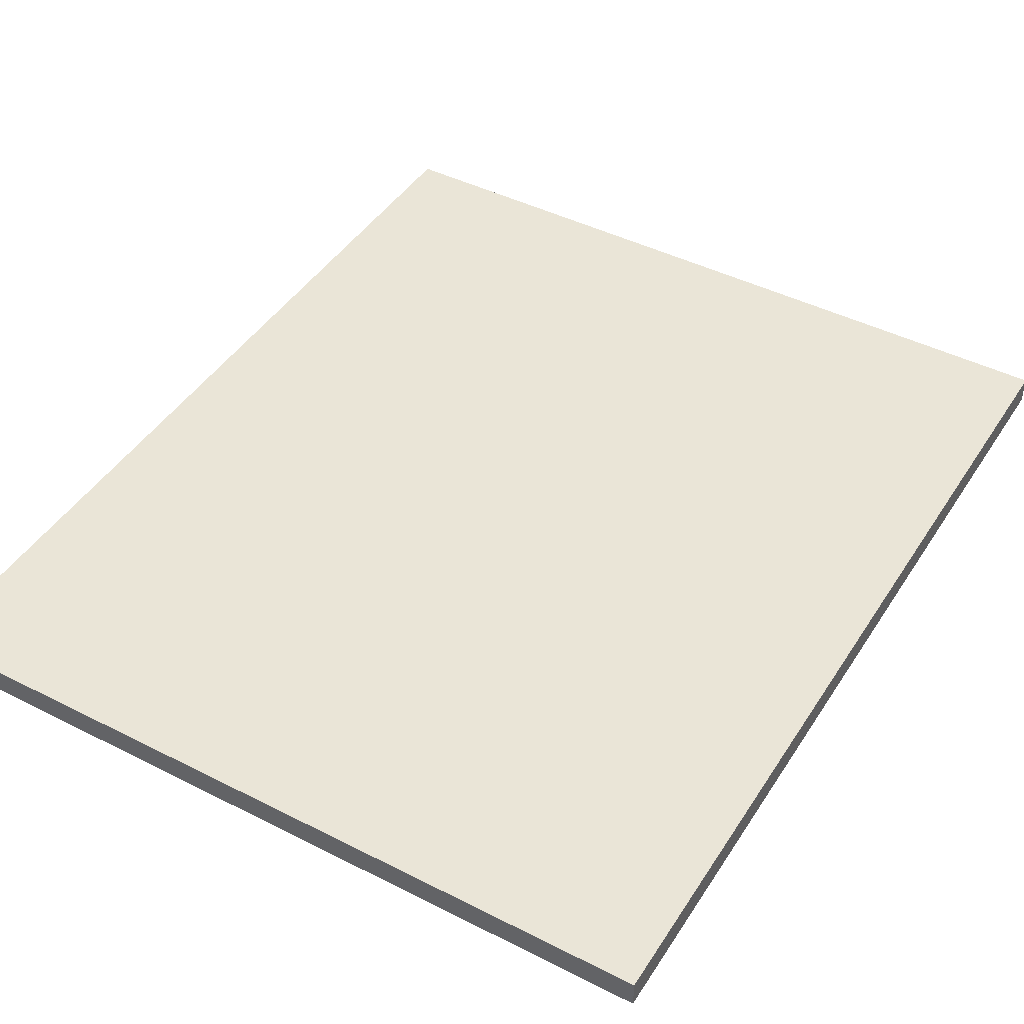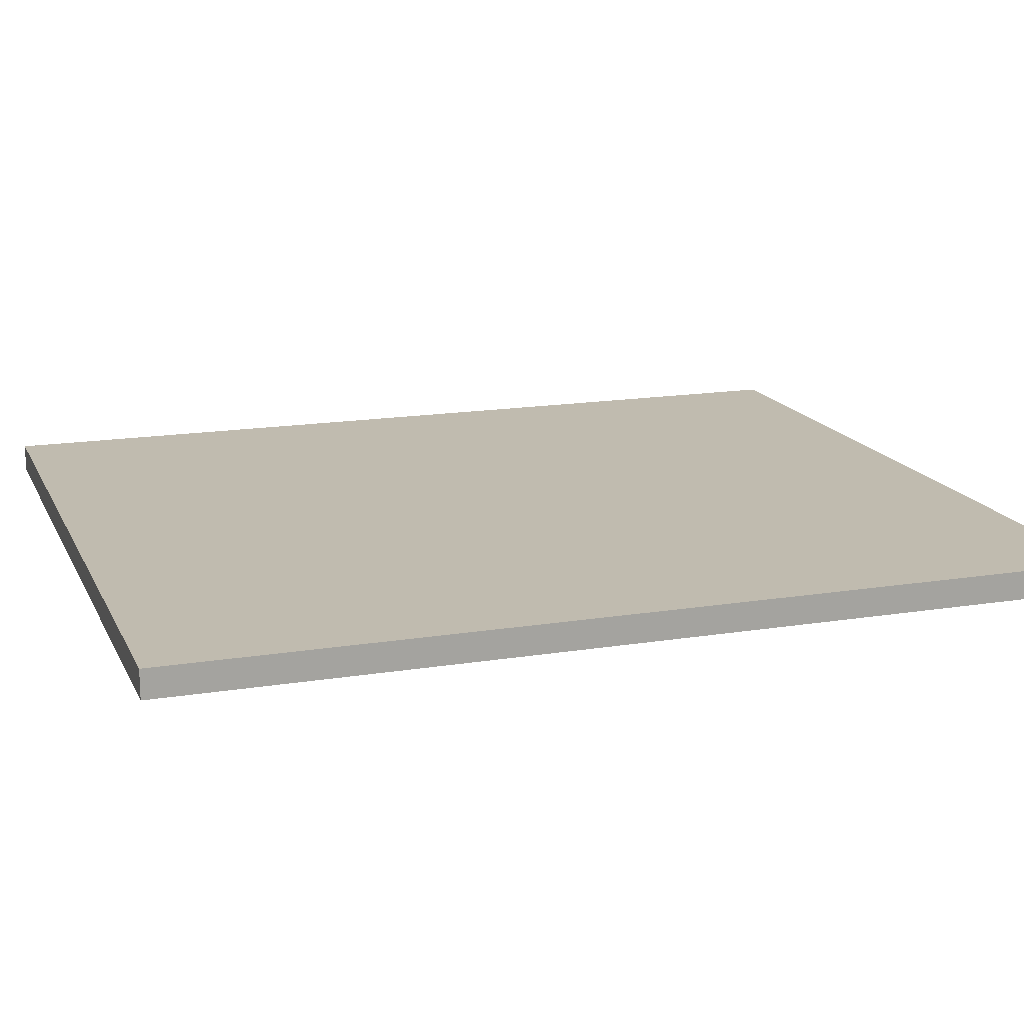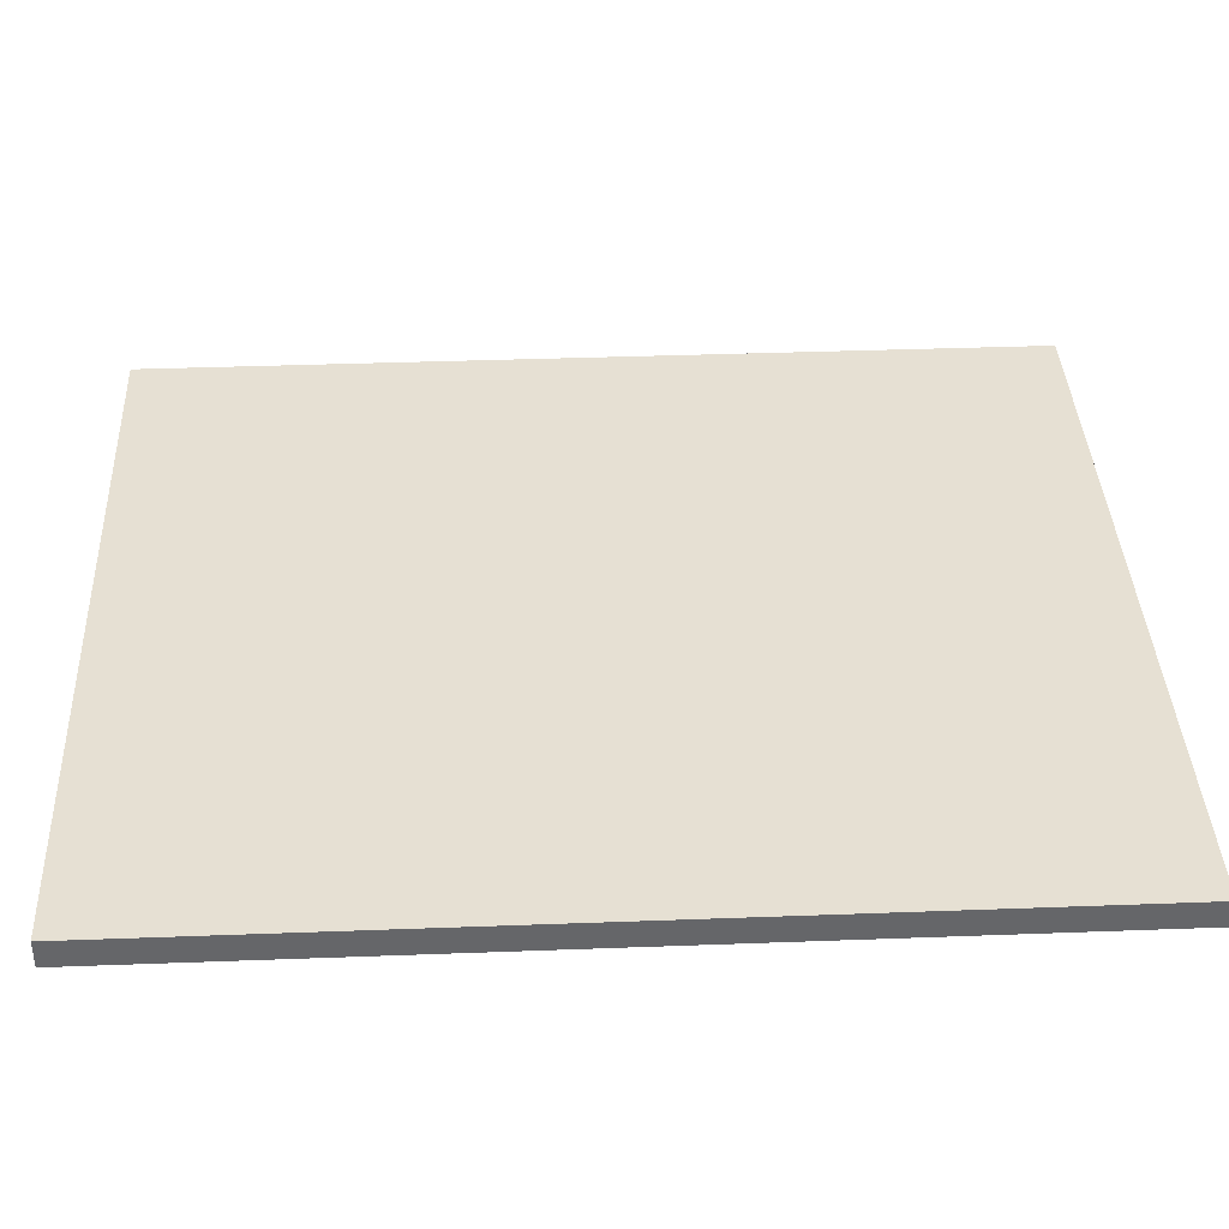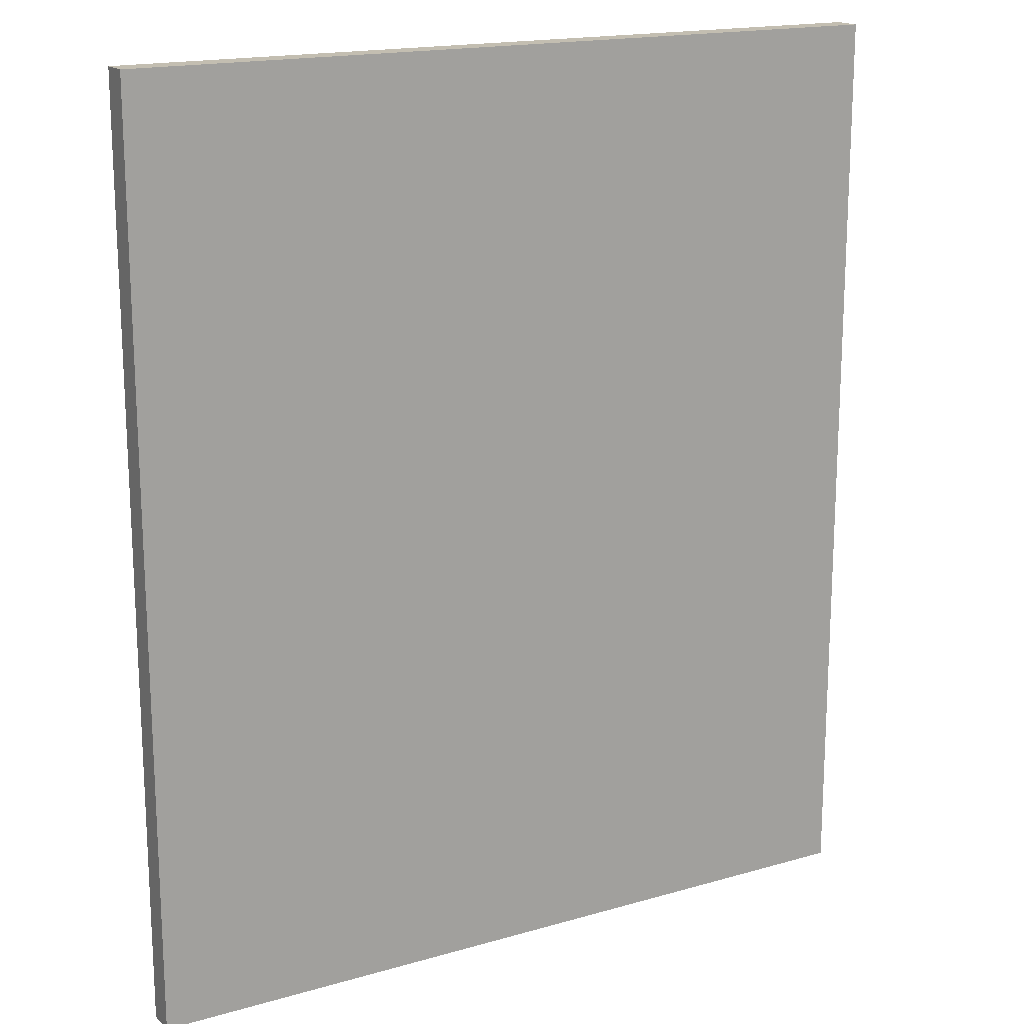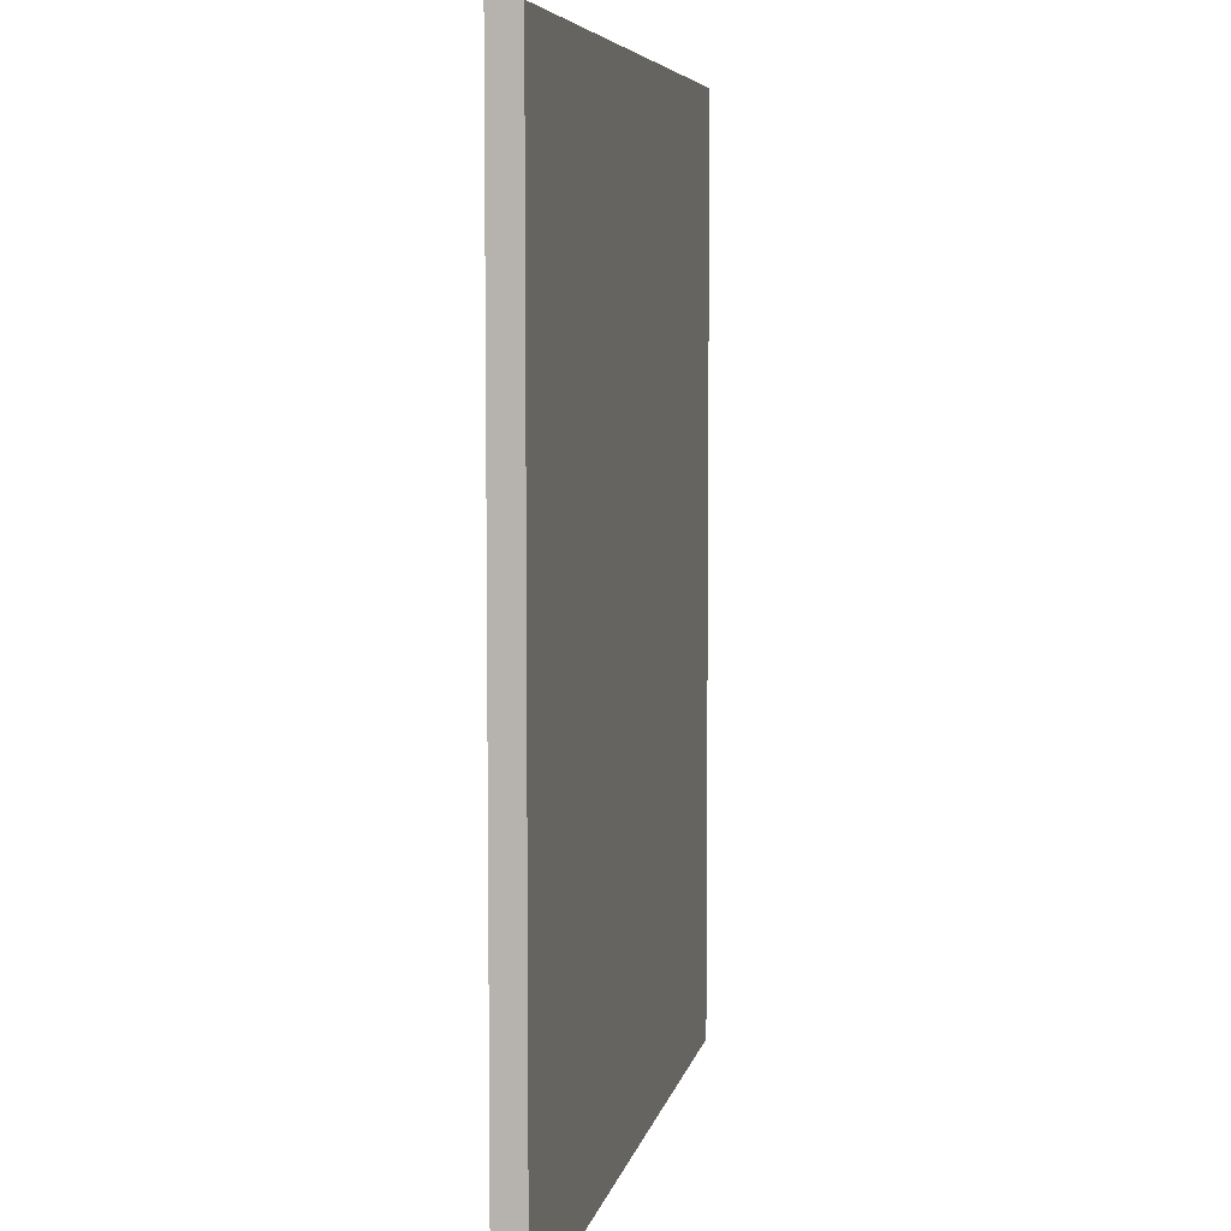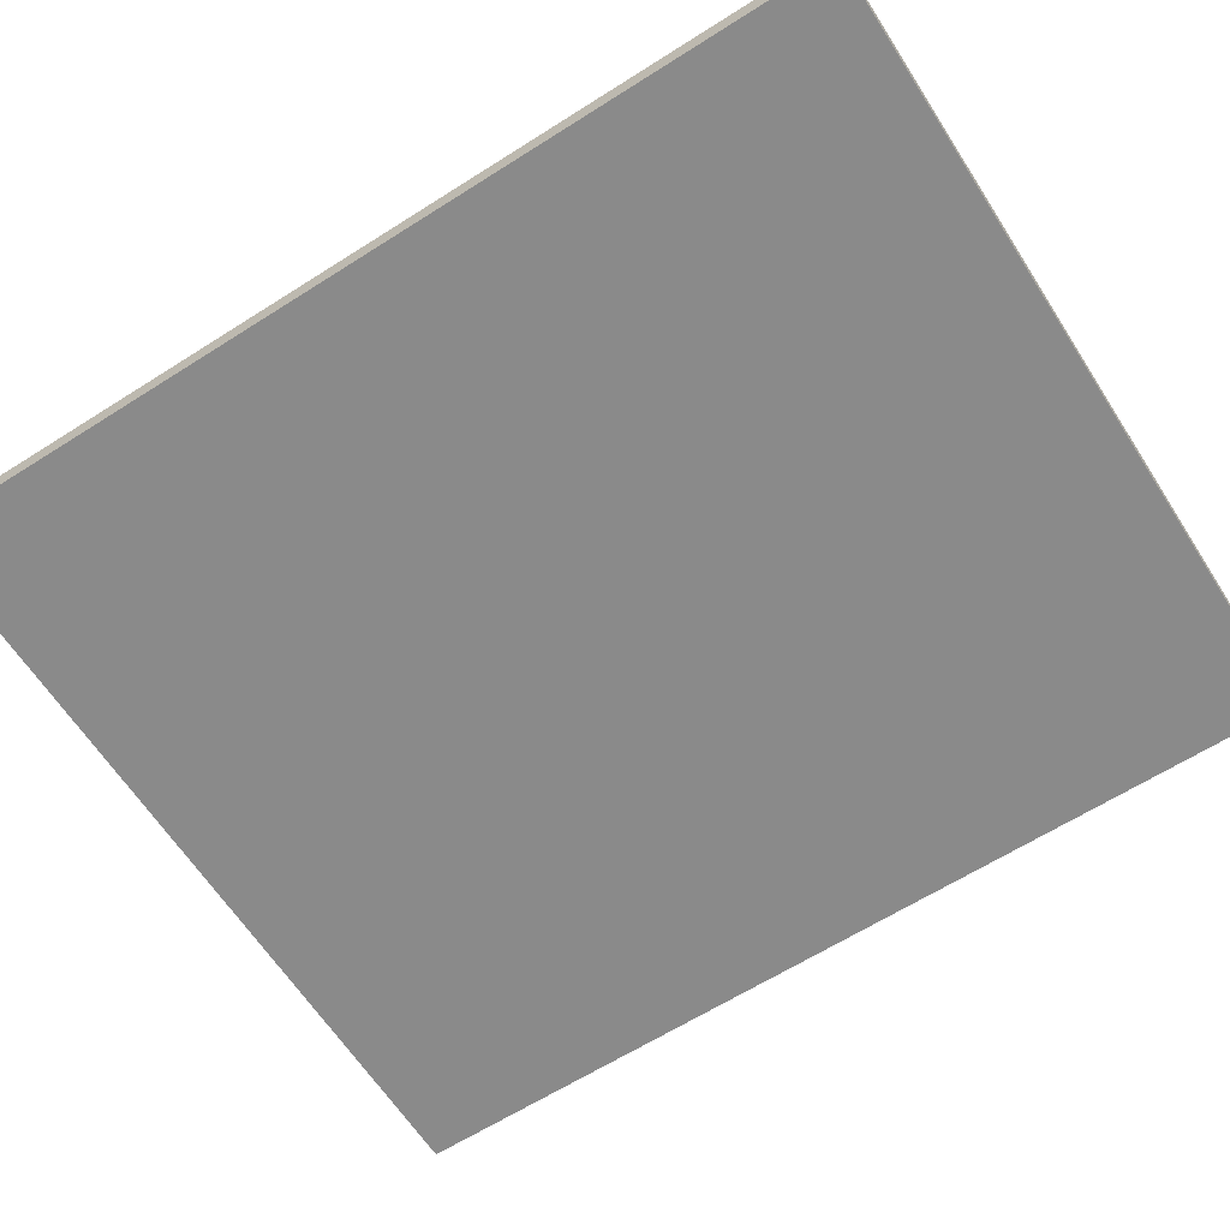
<metadata>
{"format":"obj","ext":"obj","renderer":"f3d","projection":"perspective","resolution":1024,"background":"white","views":[{"elev":44.4,"azim":30.6,"up":"+Y"},{"elev":16.0,"azim":-108.7,"up":"+Y"},{"elev":38.4,"azim":-92.7,"up":"+Y"},{"elev":17.2,"azim":150.0,"up":"+Z"},{"elev":6.2,"azim":-79.0,"up":"+Z"},{"elev":-63.4,"azim":122.7,"up":"+Y"}]}
</metadata>
<code>
o Cube.1699_0310
v 3.273 -0.21 3.555
v 3.273 -0.009 3.555
v -2.37 -0.21 3.555
v -2.37 -0.009 3.555
v 3.273 -0.21 10.14
v 3.273 -0.009 10.14
v -2.37 -0.21 10.14
v -2.37 -0.009 10.14
f 3 2 1
f 6 7 5
f 4 6 2
f 3 8 4
f 1 7 3
f 2 5 1
f 3 4 2
f 6 8 7
f 4 8 6
f 3 7 8
f 1 5 7
f 2 6 5

</code>
